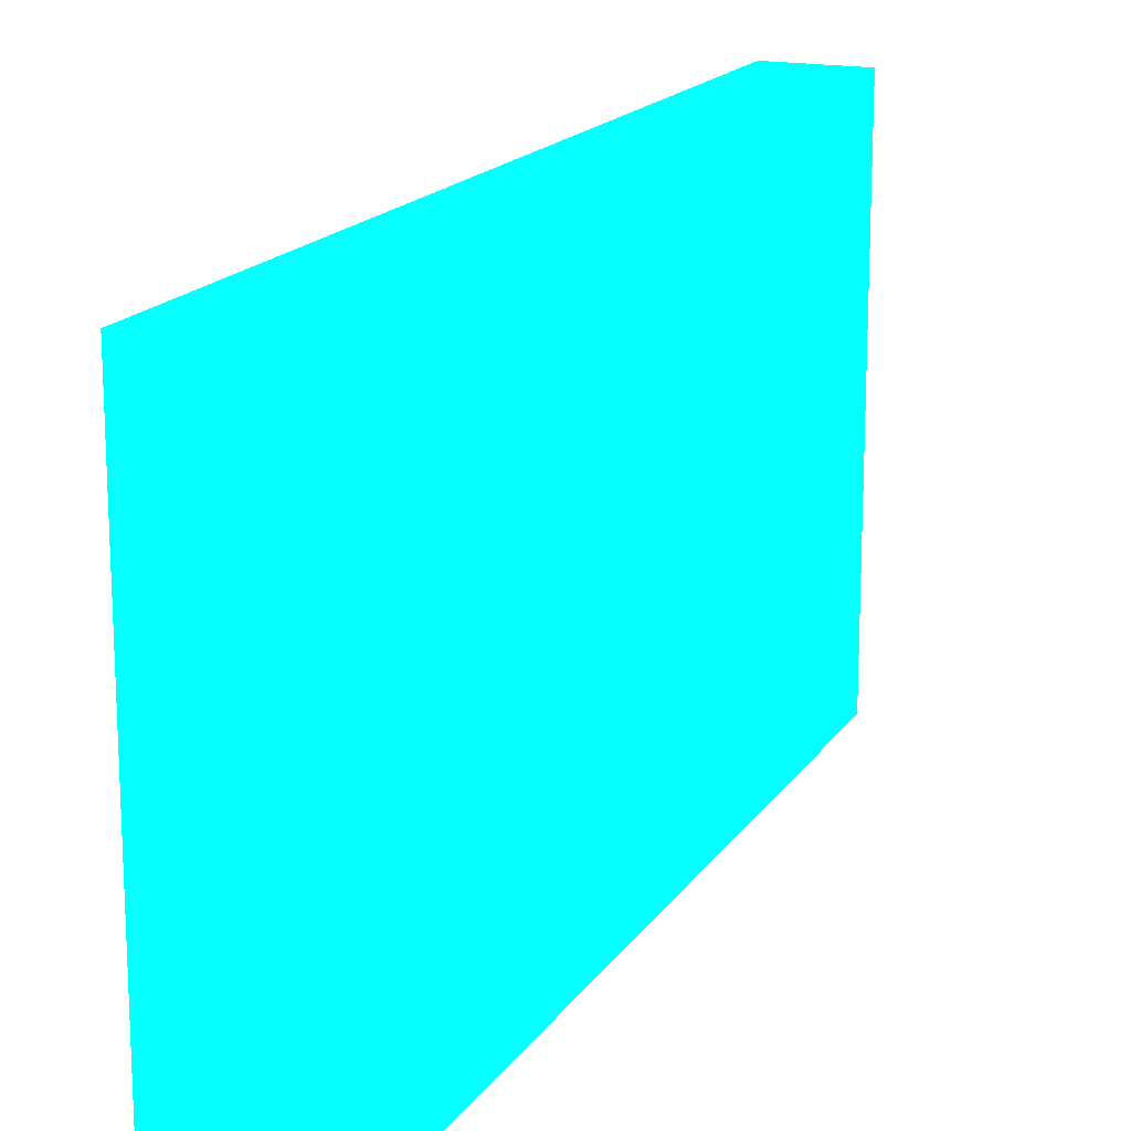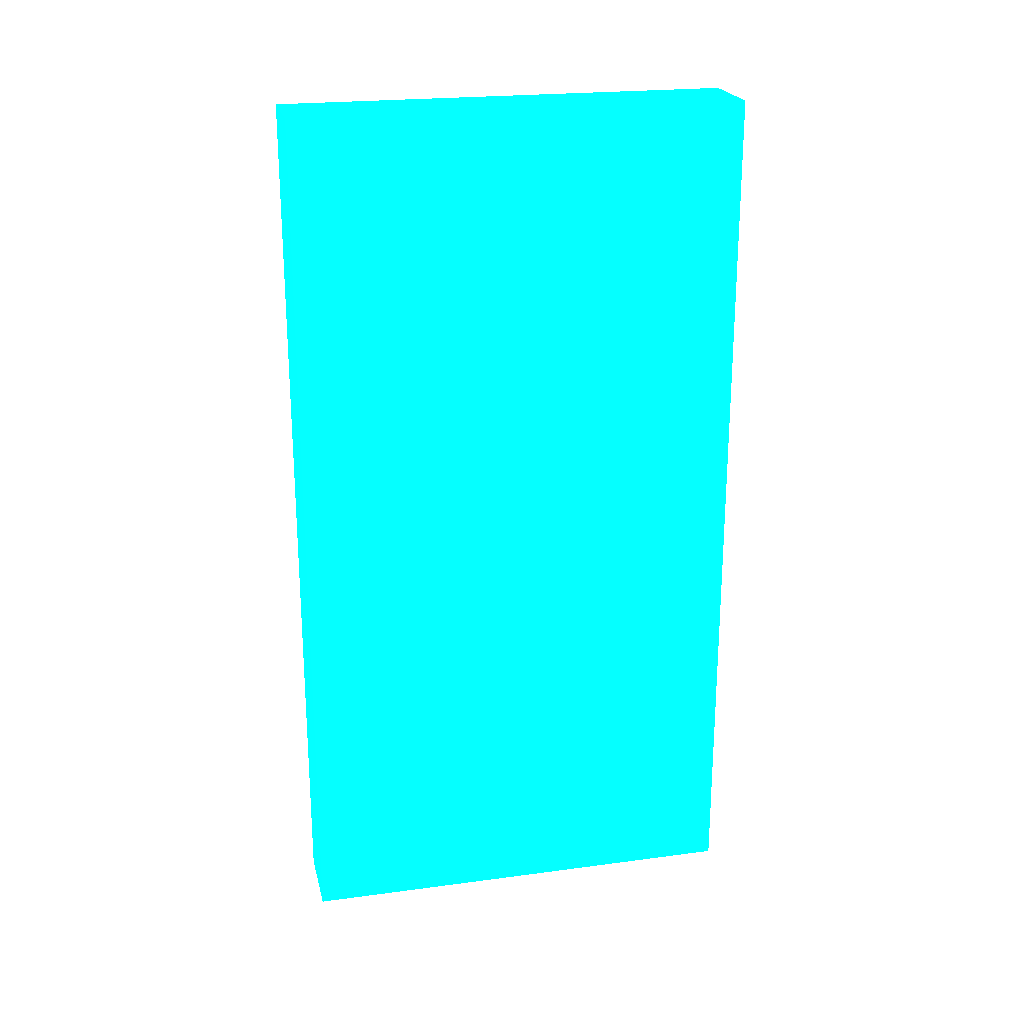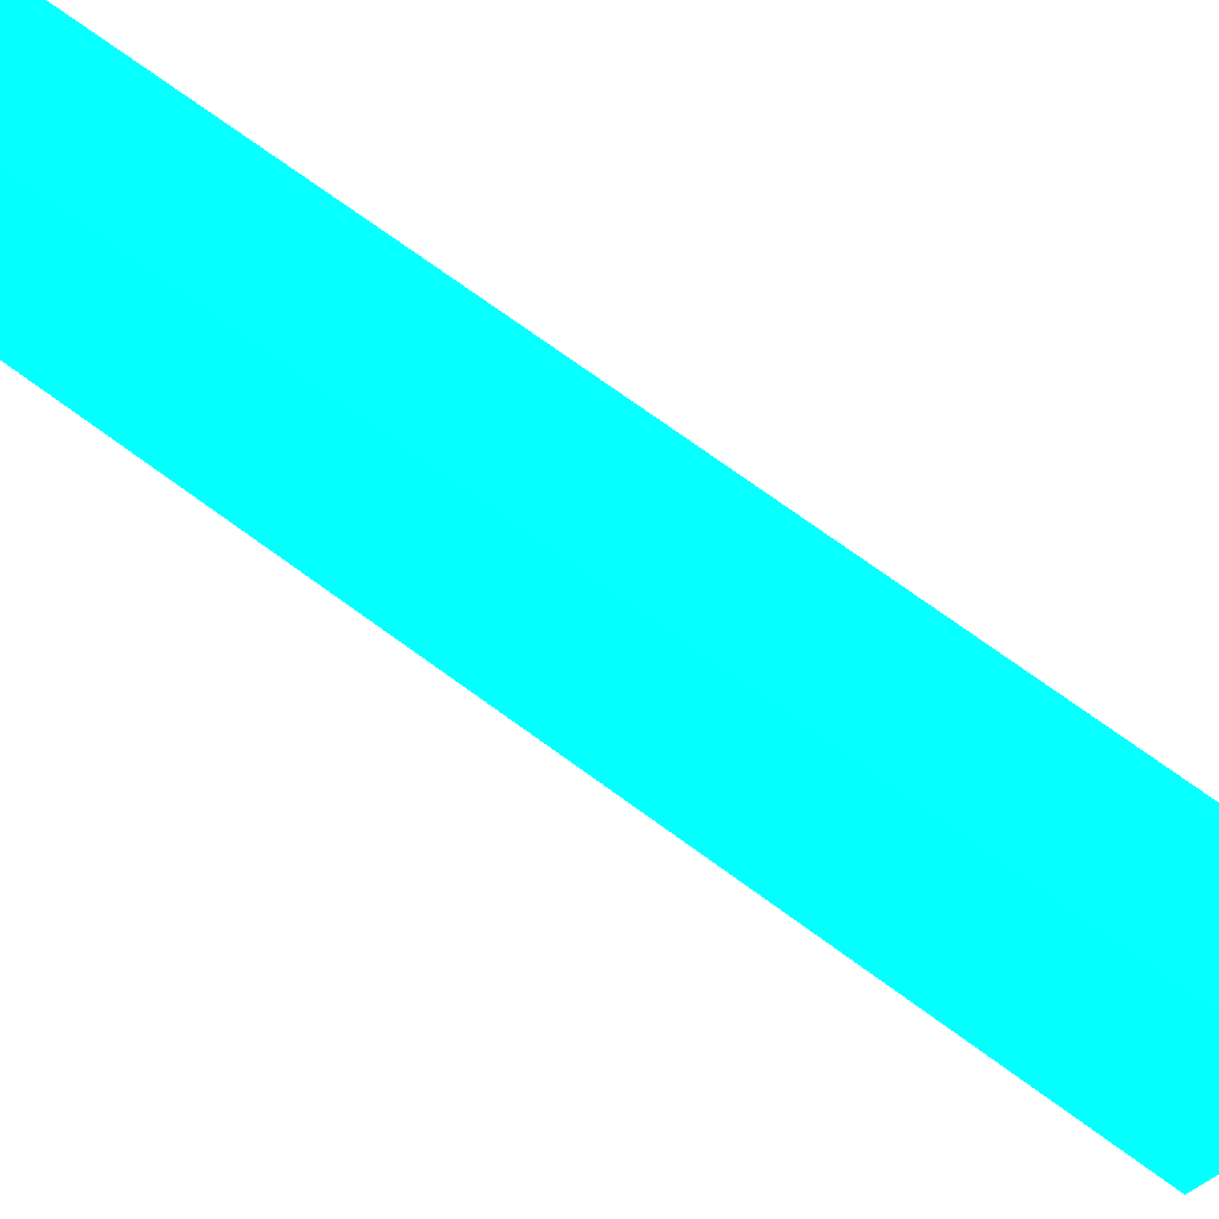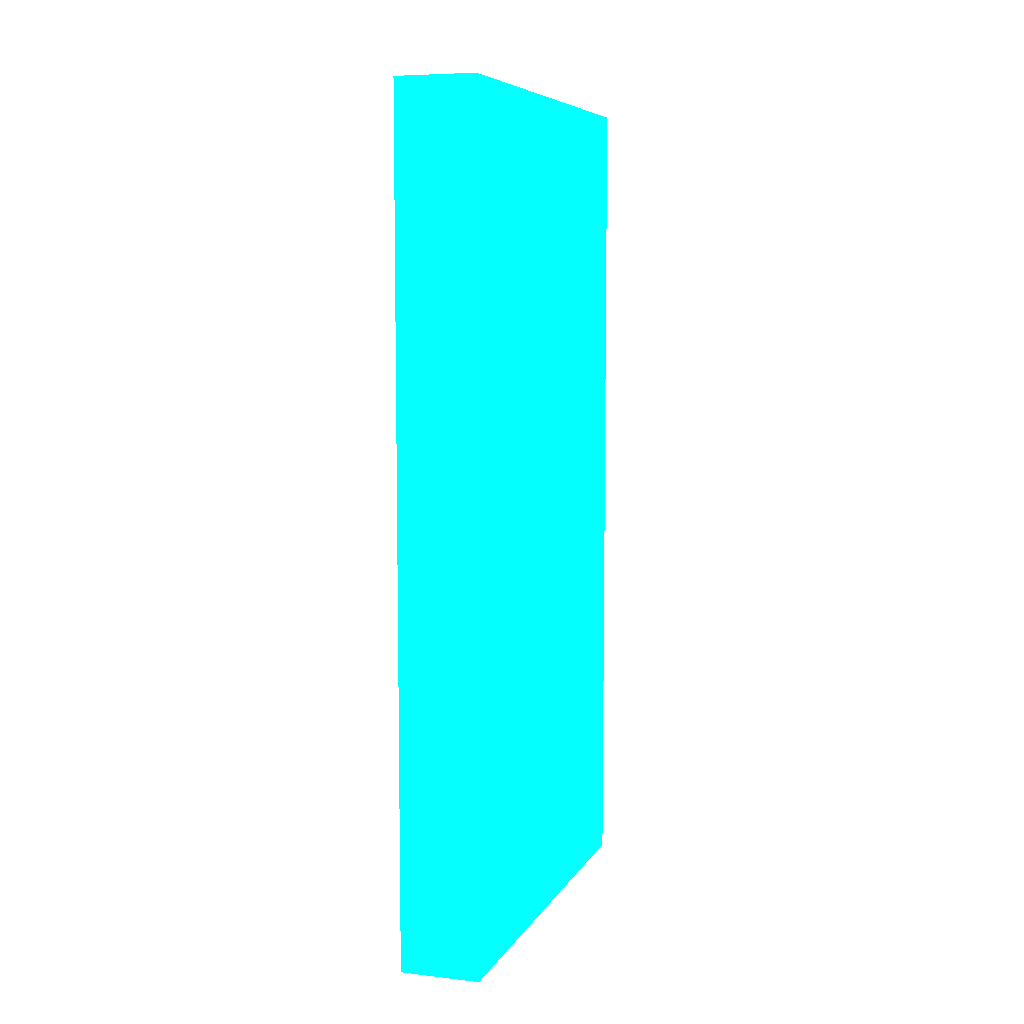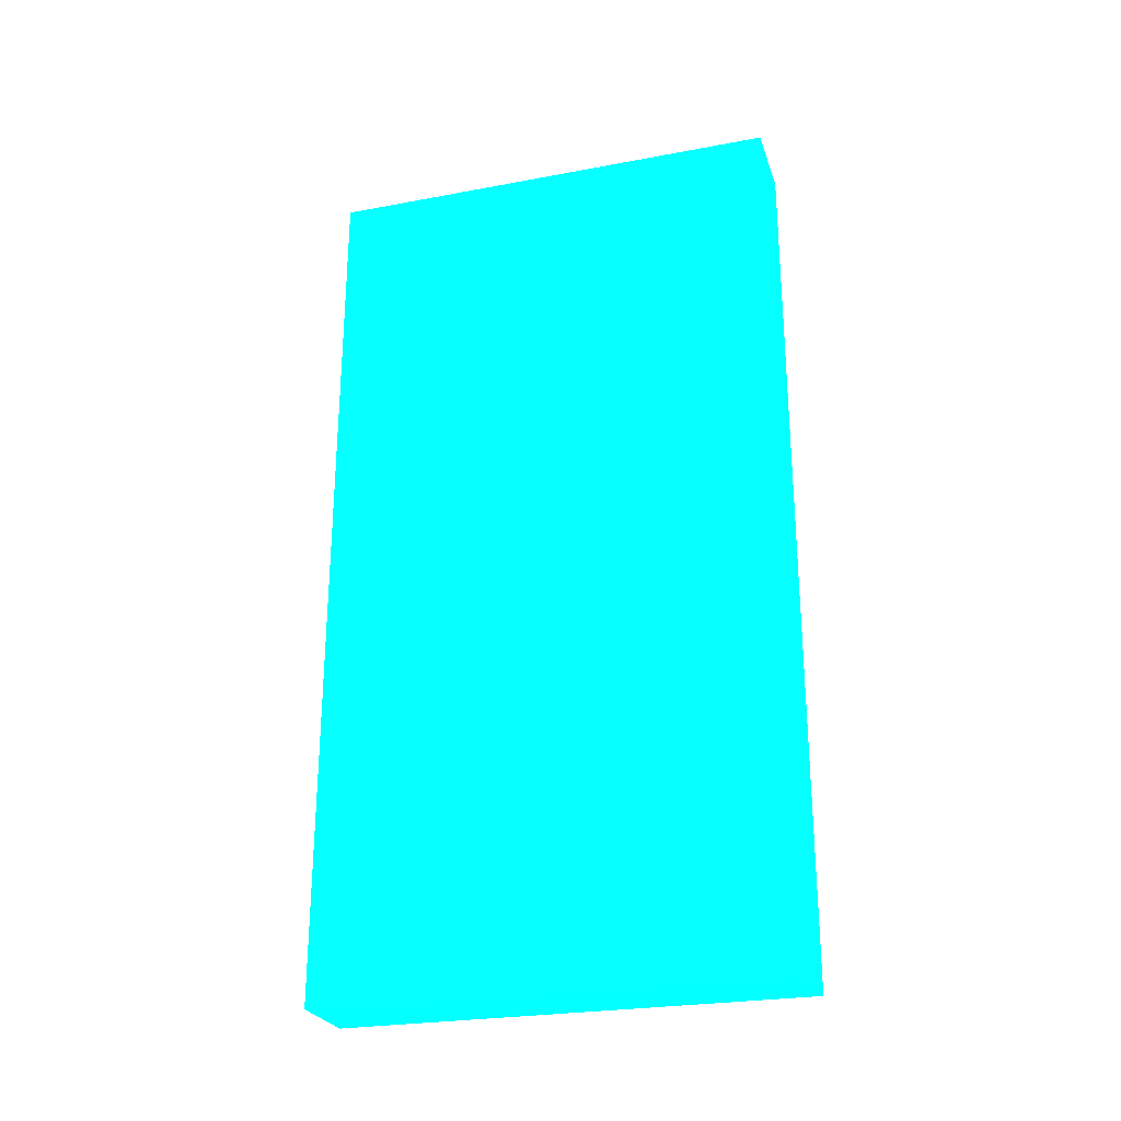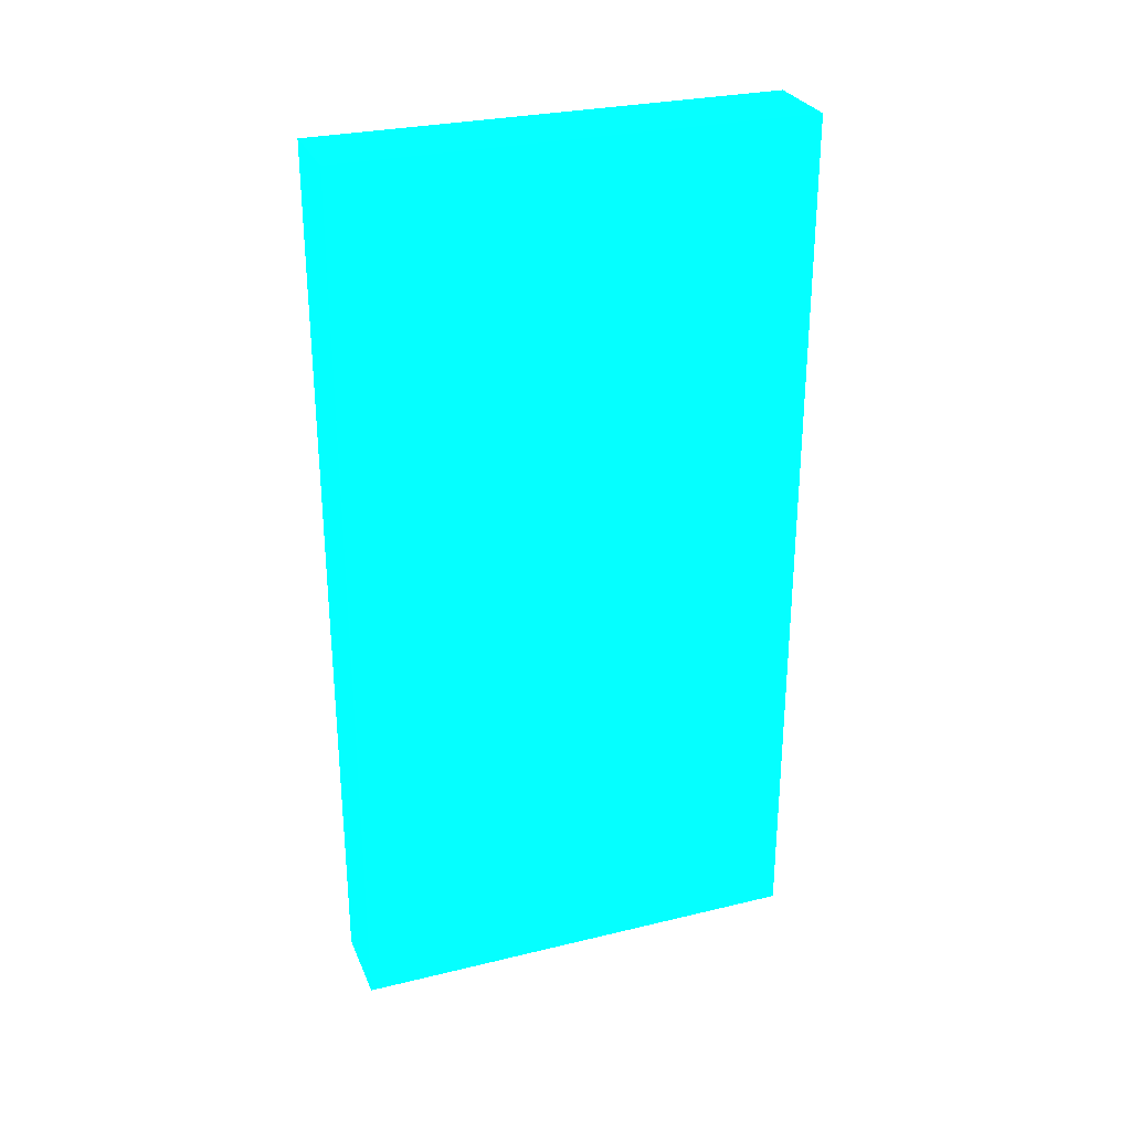
<metadata>
{"format":"obj","ext":"obj","renderer":"f3d","projection":"perspective","resolution":1024,"background":"white","views":[{"elev":17.0,"azim":-157.4,"up":"+Y"},{"elev":22.3,"azim":-103.0,"up":"+Z"},{"elev":75.5,"azim":-54.3,"up":"+Y"},{"elev":7.2,"azim":18.3,"up":"+Z"},{"elev":-25.9,"azim":106.6,"up":"+Z"},{"elev":28.7,"azim":70.1,"up":"+Z"}]}
</metadata>
<code>
v -6.607 39.94 -24.18 0.01176 0.8471 0.9882
v -5.832 39.94 -24.18 0.01176 0.8471 0.9882
v -6.607 39.94 -15.97 0.01176 0.8471 0.9882
v -6.607 44.23 -24.18 0.01176 0.8471 0.9882
v -5.832 44.23 -24.18 0.01176 0.8471 0.9882
v -5.832 39.94 -15.97 0.01176 0.8471 0.9882
v -6.607 44.23 -15.97 0.01176 0.8471 0.9882
v -5.832 44.23 -15.97 0.01176 0.8471 0.9882
f 1 2 6
f 1 6 3
f 1 3 7
f 1 7 4
f 1 4 5
f 1 5 2
f 2 5 8
f 2 8 6
f 3 6 8
f 3 8 7
f 4 7 8
f 4 8 5

</code>
